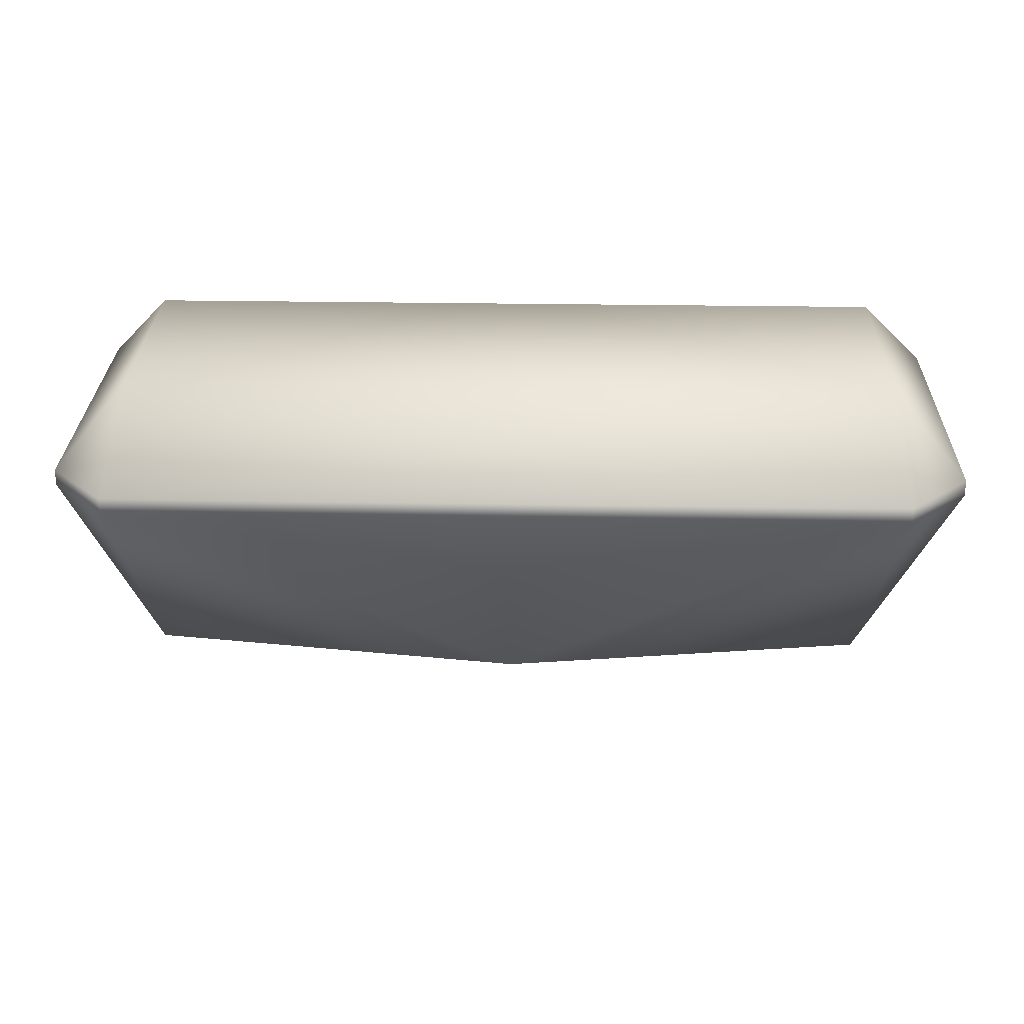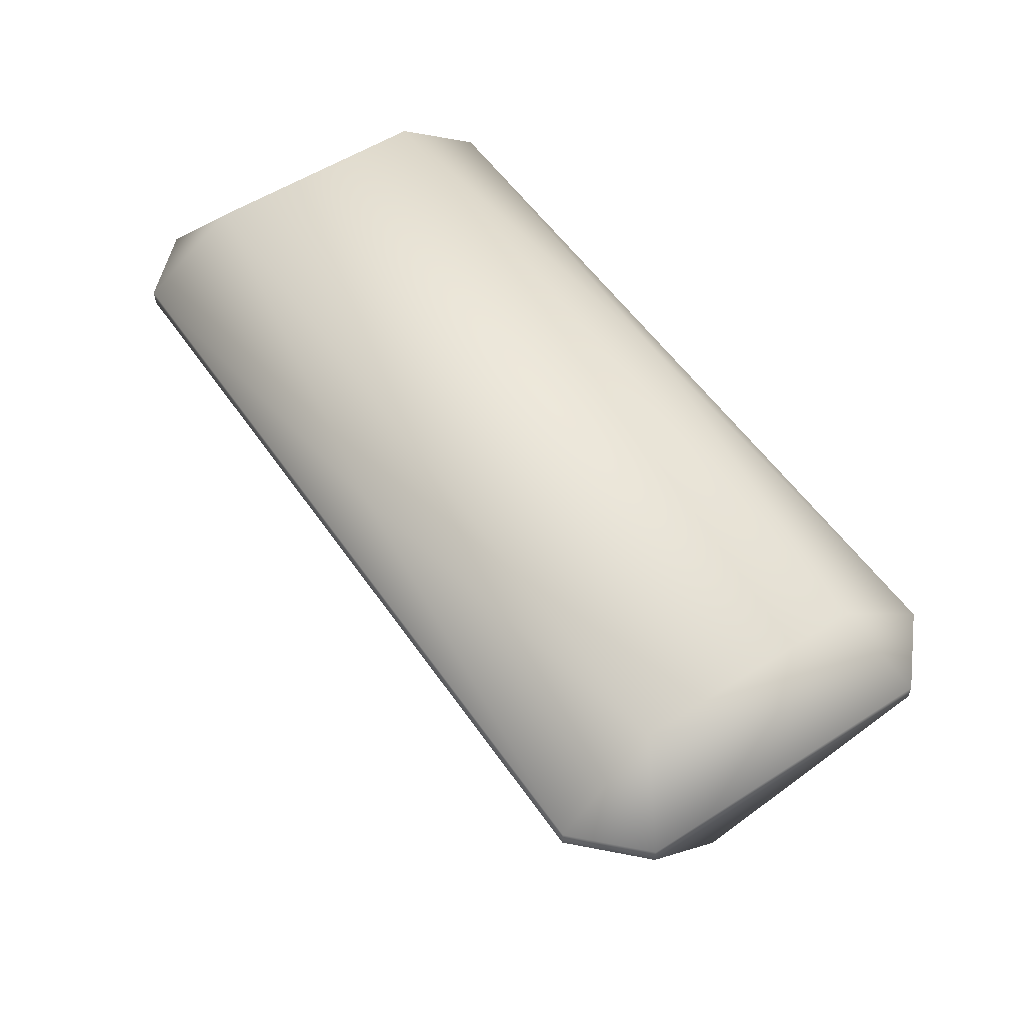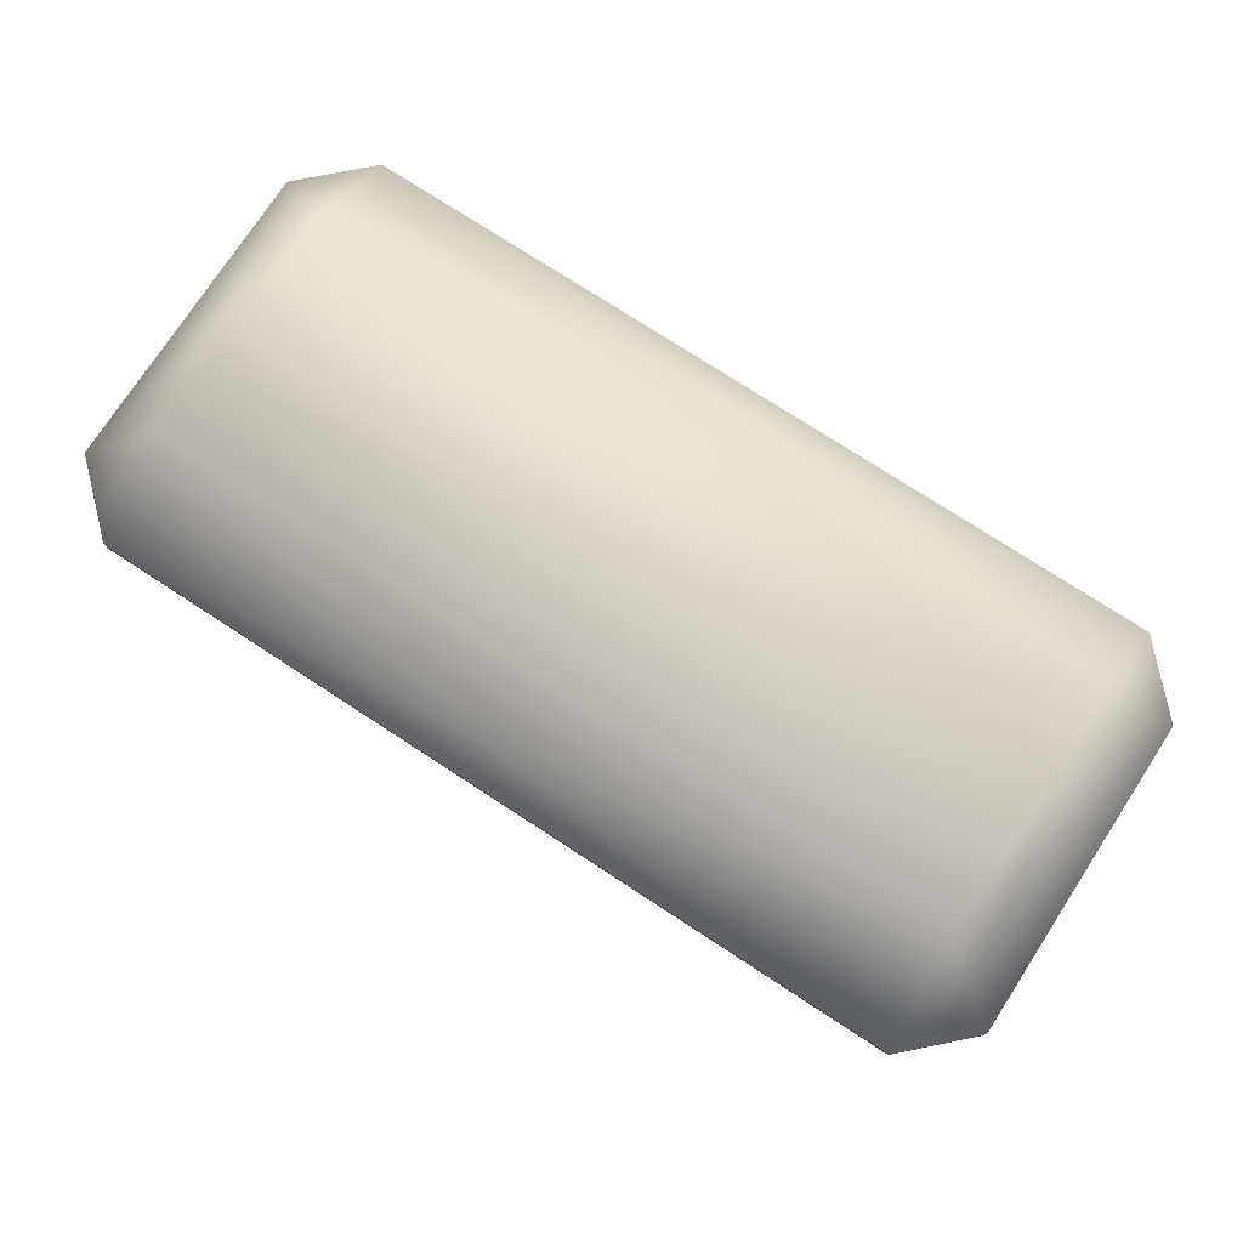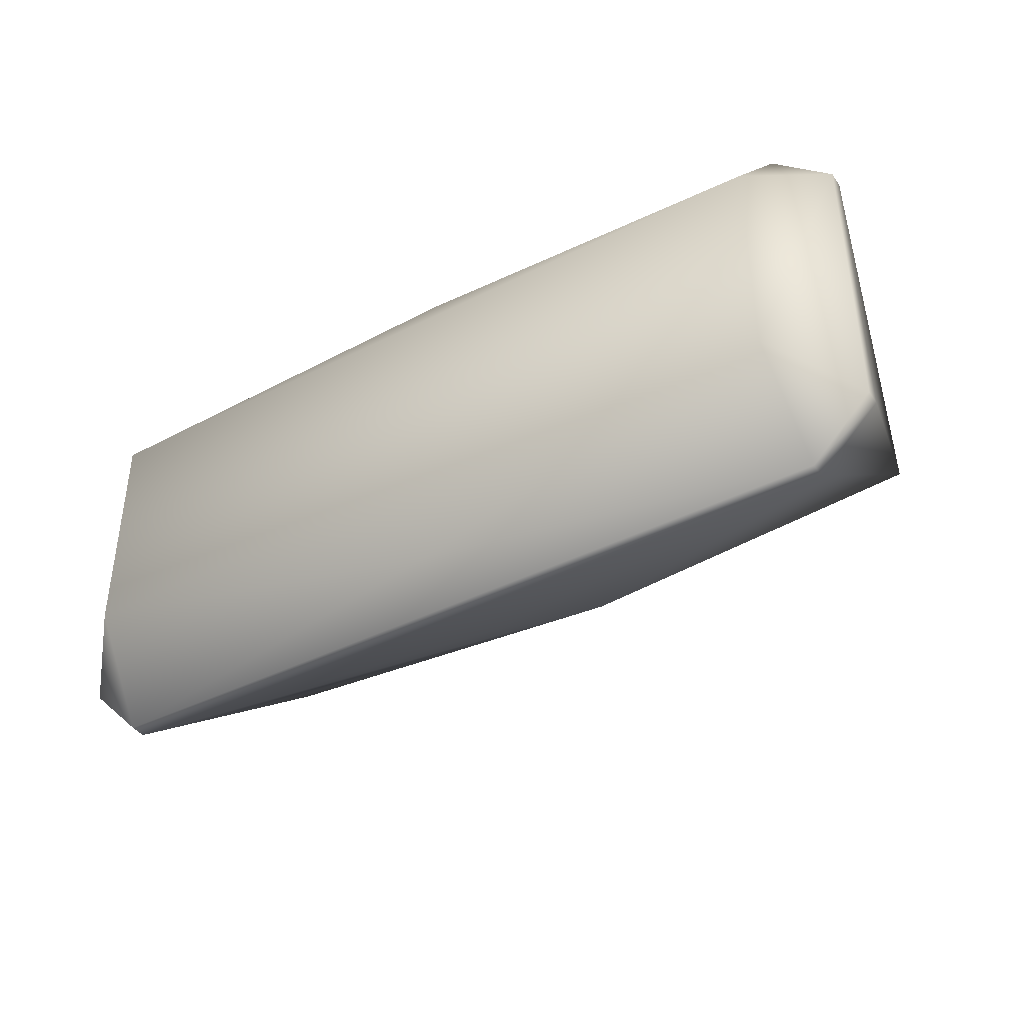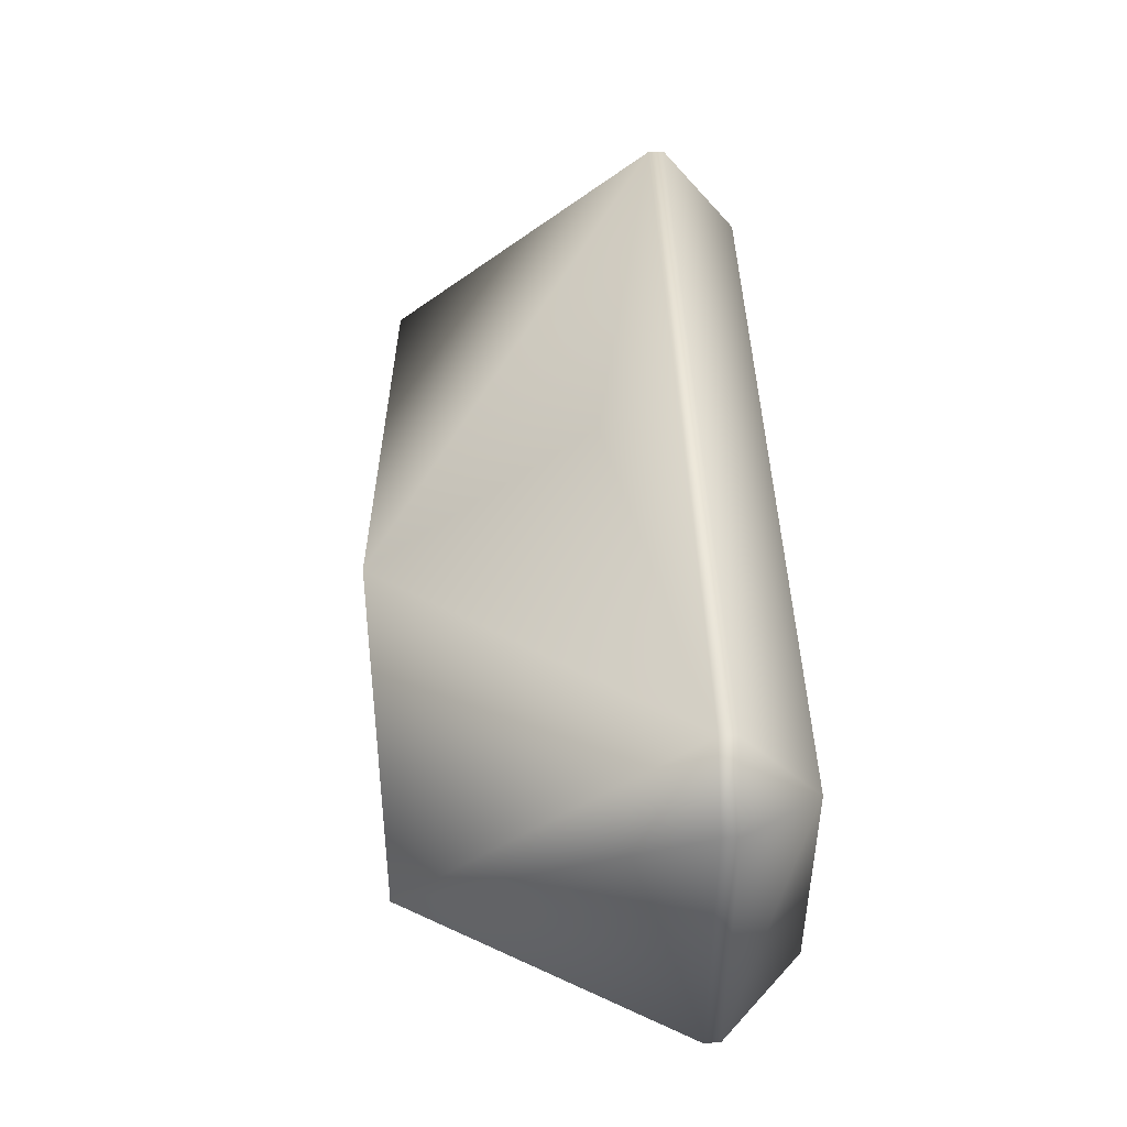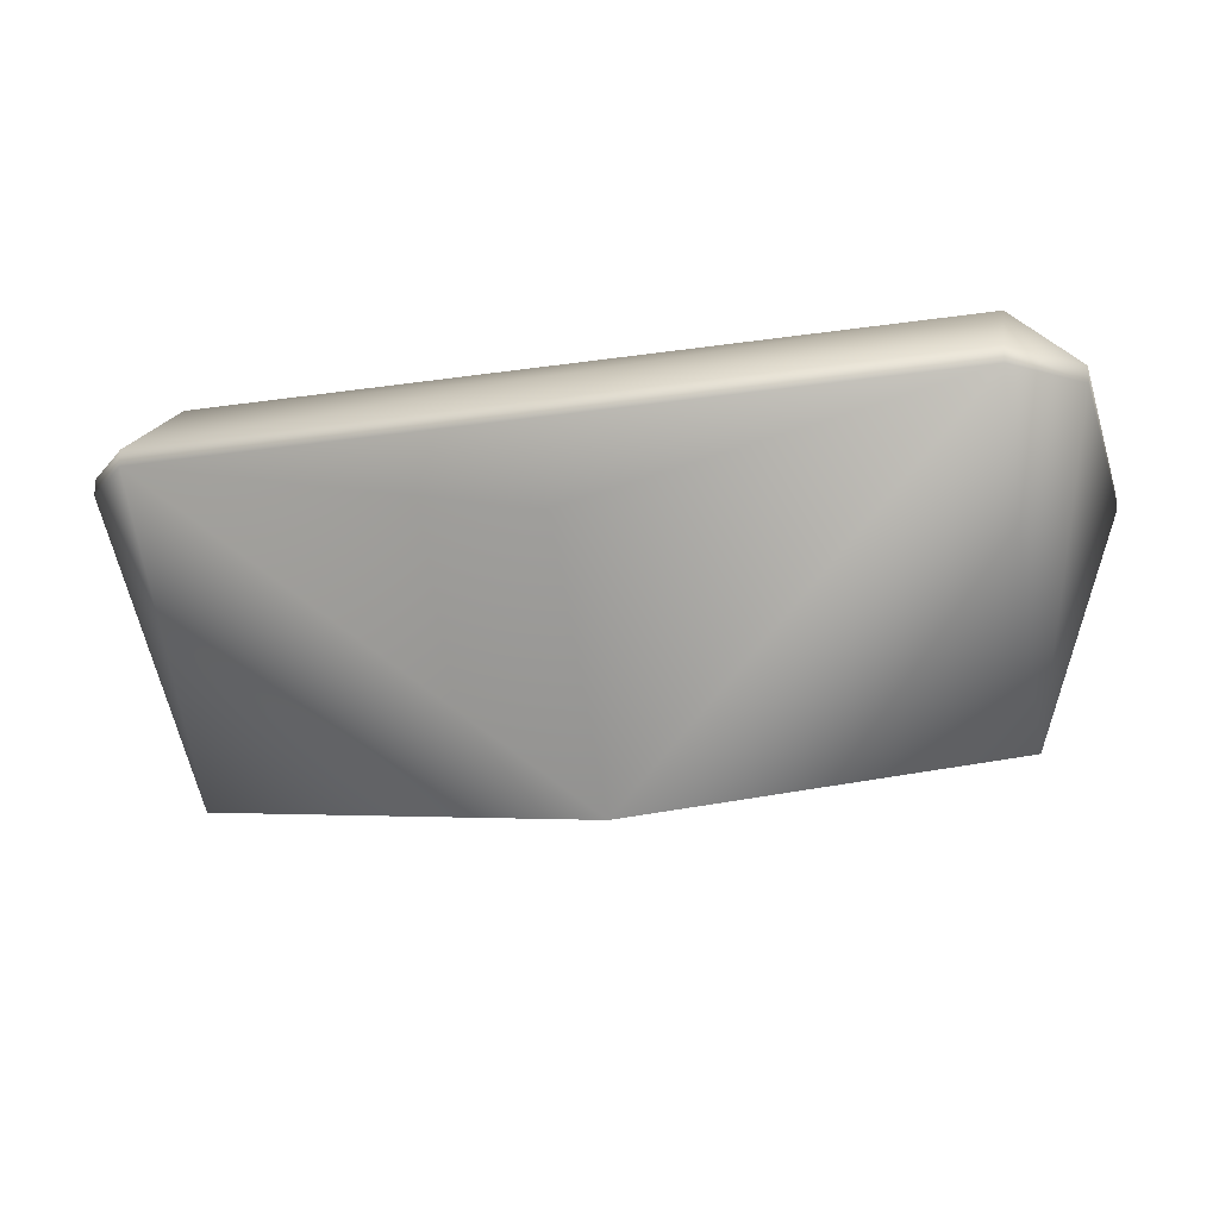
<metadata>
{"format":"obj","ext":"obj","renderer":"f3d","projection":"perspective","resolution":1024,"background":"white","views":[{"elev":28.2,"azim":-178.5,"up":"+Y"},{"elev":55.1,"azim":-124.1,"up":"+Y"},{"elev":75.6,"azim":33.1,"up":"+Y"},{"elev":-40.5,"azim":-148.2,"up":"+Z"},{"elev":46.0,"azim":87.6,"up":"+Z"},{"elev":-18.4,"azim":-163.7,"up":"+Y"}]}
</metadata>
<code>
g aquacisi_0
v 0.2962 0.3042 0.08837
v 0.2963 0.3042 -0.08818
v -0.2966 0.3042 -0.08758
v -0.2965 0.3042 0.08872
v -0.3496 0.2455 -0.1158
v -0.3497 0.2455 0.1174
v -0.3024 0.2455 0.161
v -0.3026 0.233 -0.1617
v -0.3026 0.2455 -0.1617
v 0.304 0.2455 -0.1618
v 0.304 0.233 -0.1618
v 0.3038 0.2455 0.1608
v 0.3478 0.2455 0.1174
v 0.3478 0.2455 -0.1162
v 0.000299 0.2749 -0.1341
v 0.3033 0.02536 -9e-05
v 0 0 0
v -0.2951 0.02511 9e-05
v 1e-06 1e-06 0
v -0.3496 0.233 -0.1158
v -0.3497 0.233 0.1174
v -0.3024 0.233 0.161
v 0.3038 0.233 0.1608
v 0.3478 0.233 0.1174
v 0.3478 0.233 -0.1162
v -0.000124 0.1771 -0.1397
v -0.000334 0.2749 0.1372
v -0.000145 0.1767 0.1383
f 1 2 3 4
f 3 5 6 4
f 4 6 7
f 8 9 10 11
f 12 13 1
f 1 13 14 2
f 2 14 10
f 2 15 3
f 9 5 3
f 16 17 18
f 19 16 18
f 20 18 21
f 18 22 21
f 22 18 17 28
f 23 16 24
f 24 16 25
f 16 11 25
f 19 26 11 16
f 8 18 20
f 1 4 27
f 12 27 7
f 4 7 27
f 13 24 25 14
f 3 15 9
f 9 15 10
f 14 25 11 10
f 12 23 24 13
f 23 12 7 22
f 6 21 22 7
f 5 20 21 6
f 9 8 20 5
f 19 18 8 26
f 8 11 26
f 17 16 23 28
f 23 22 28
f 1 27 12
f 2 10 15

</code>
